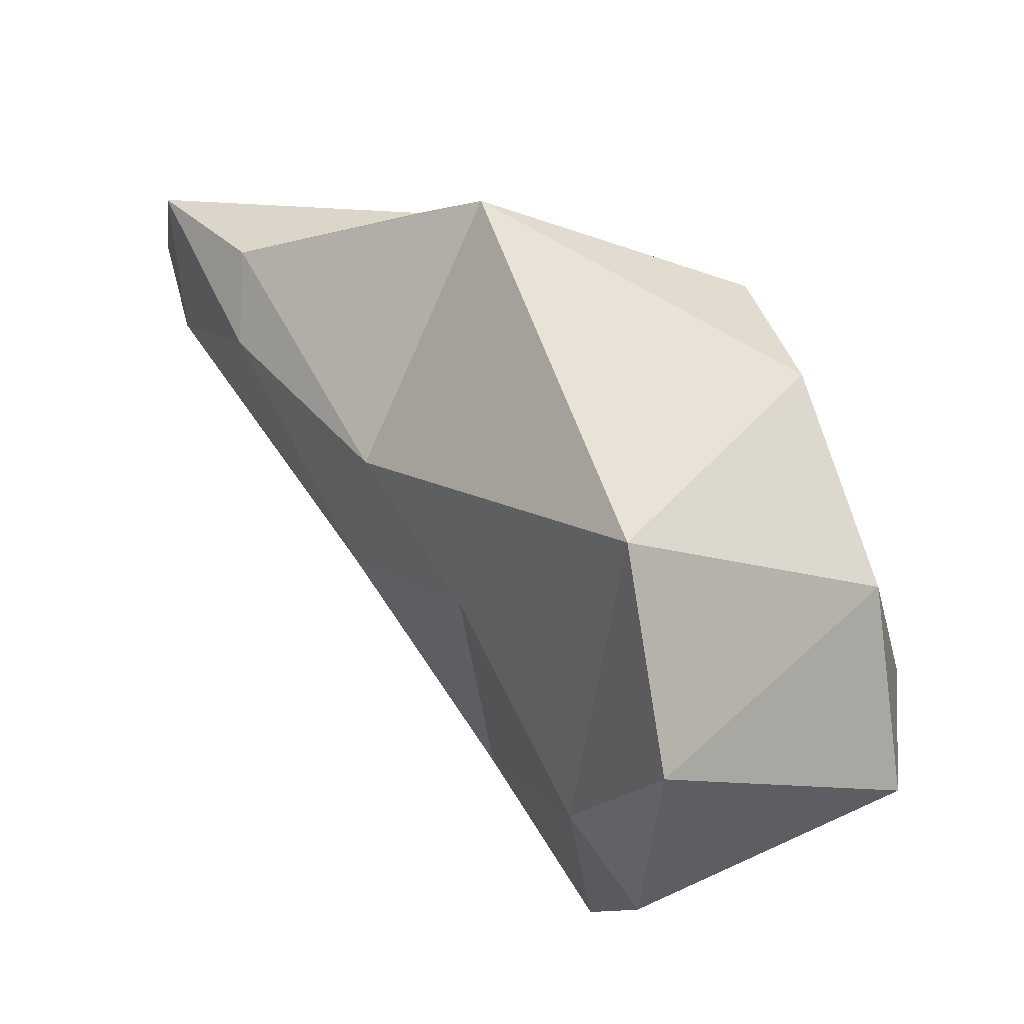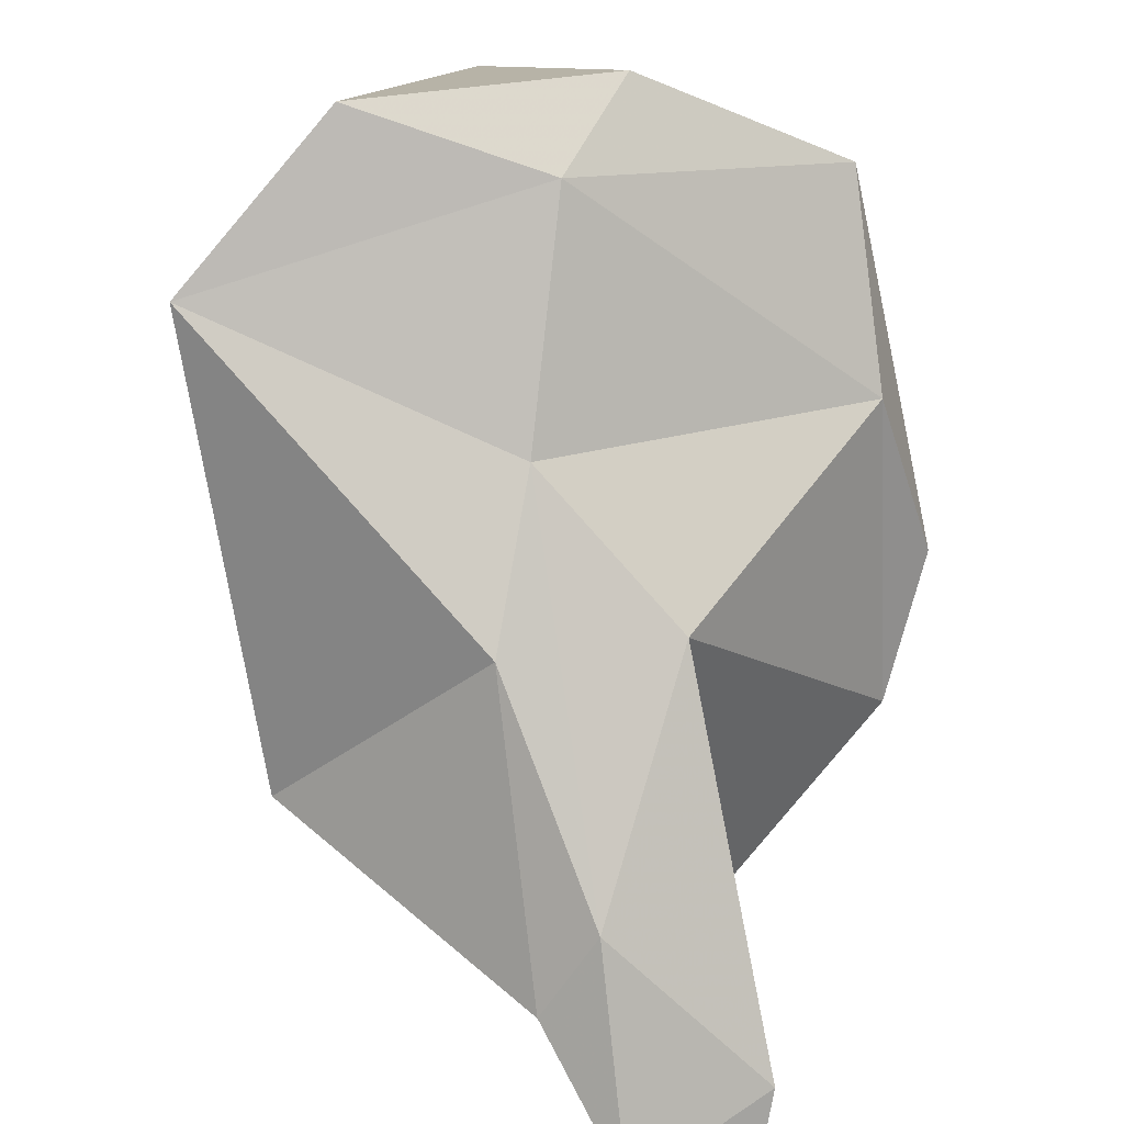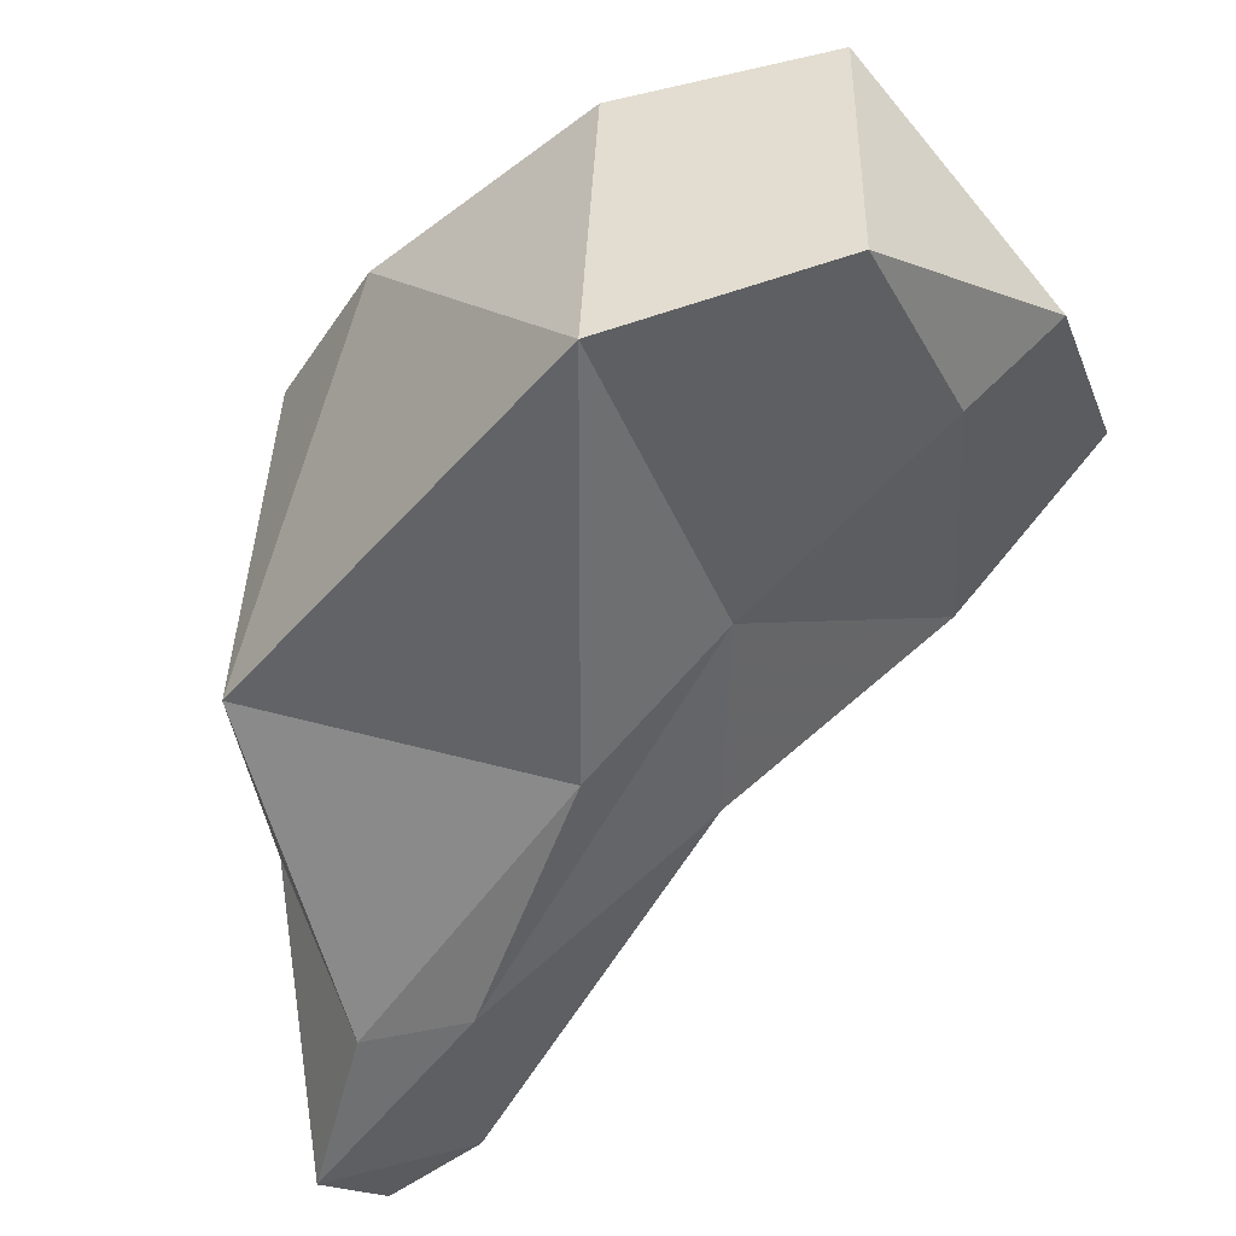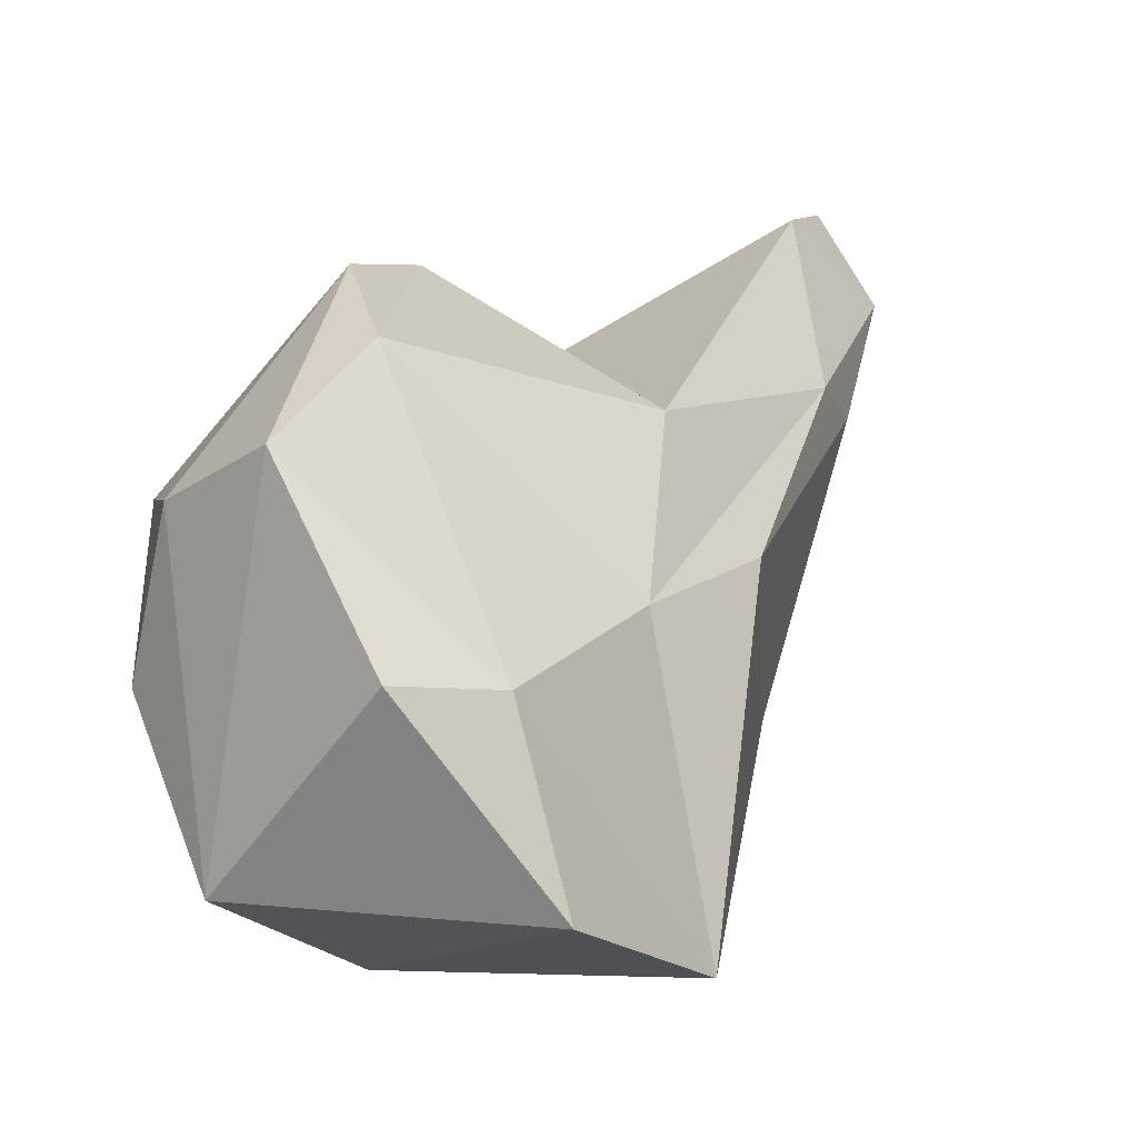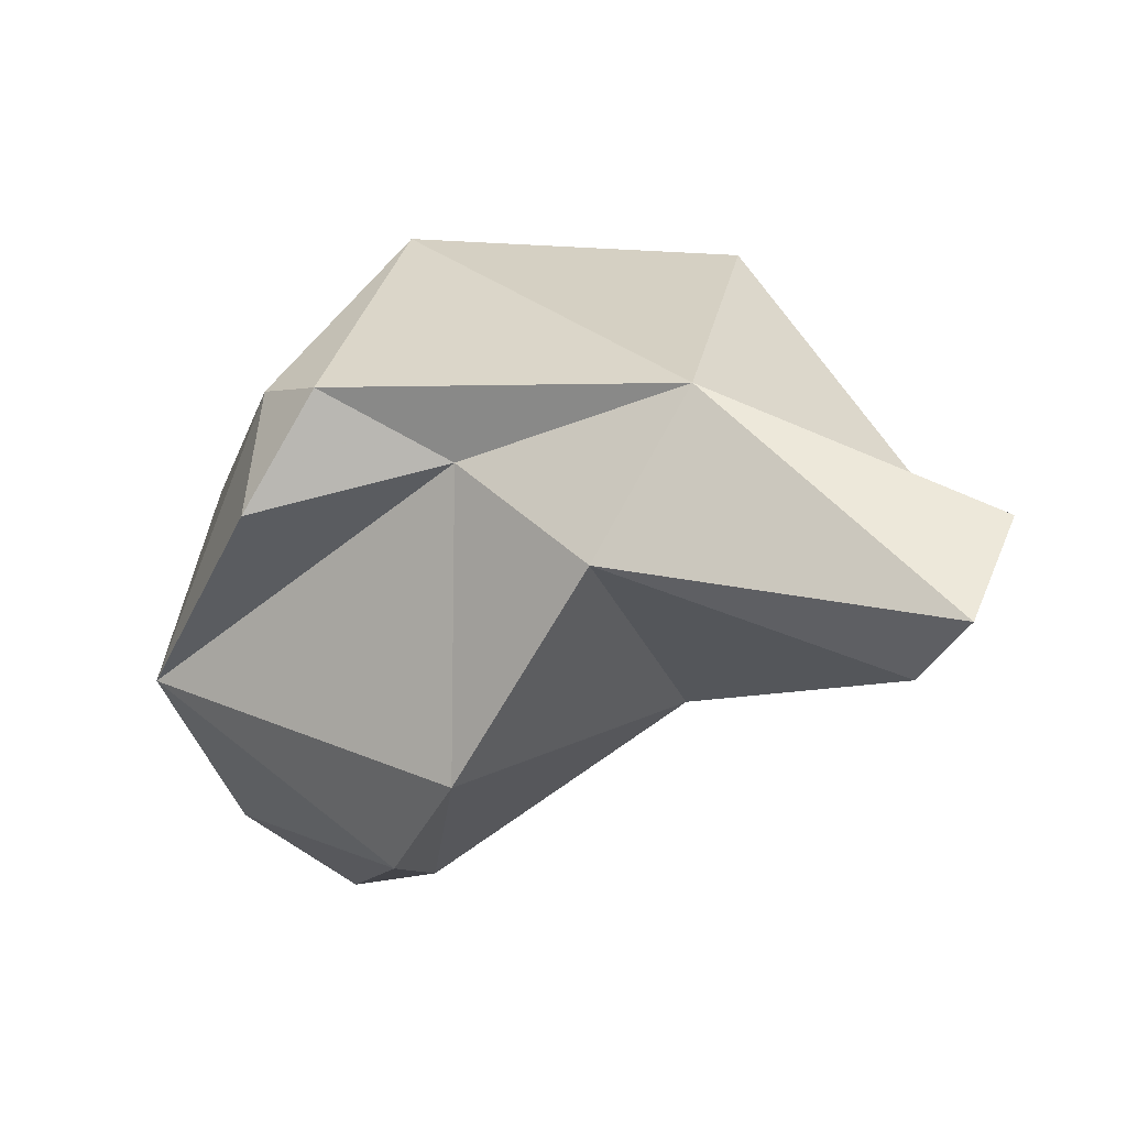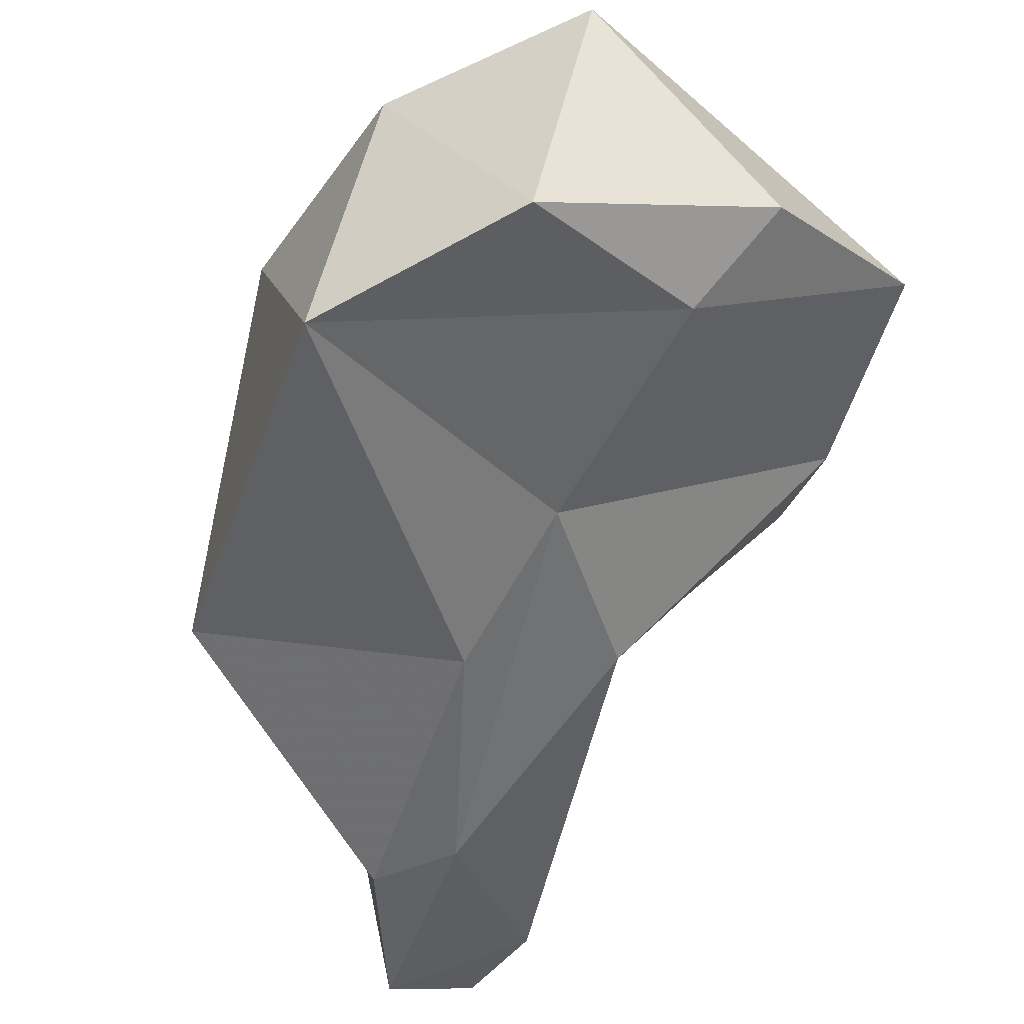
<metadata>
{"format":"obj","ext":"obj","renderer":"f3d","projection":"perspective","resolution":1024,"background":"white","views":[{"elev":-33.8,"azim":-107.0,"up":"+Y"},{"elev":-56.7,"azim":-2.0,"up":"+Z"},{"elev":-27.1,"azim":-50.0,"up":"+Z"},{"elev":-79.0,"azim":112.5,"up":"+Y"},{"elev":63.8,"azim":102.3,"up":"+Y"},{"elev":-24.4,"azim":-29.1,"up":"+Z"}]}
</metadata>
<code>
v 249.9 193.9 113.9
v 249.7 189 124.9
v 251.6 174.2 120.2
v 251.4 193.8 123.9
v 250.5 181.6 127.3
v 257.3 182.9 115.4
v 247 179.3 117.6
v 258.4 200.4 113.9
v 259.5 198.1 124.5
v 258 196.6 107.3
v 258 175.9 119.4
v 255.5 181.8 130.3
v 256.5 187.3 111.8
v 259.7 193.8 107.8
v 260.7 200.7 104.8
v 261.2 180.8 130.1
v 255.4 177.1 129.9
v 260.6 197.2 120.2
v 259.9 173.8 122.3
v 259 196.3 126.3
v 262.9 196 126
v 263.7 198.8 115.7
v 266 179.7 126.8
v 262 187 112.8
v 264.9 198.2 106.5
v 264.4 201.4 105.4
v 266.7 176.8 123
v 265.3 188.4 128.8
v 267.8 182.9 119.7
v 268.6 193.2 118.5
v 269.8 188.5 120.2
g foo
f 15 25 14
f 25 15 26
f 14 6 13
f 14 13 10
f 10 15 14
f 15 10 8
f 15 8 26
f 14 24 6
f 25 24 14
f 24 25 22
f 25 26 22
f 13 7 1
f 6 7 13
f 13 1 10
f 8 10 1
f 11 3 7
f 11 7 6
f 19 3 11
f 29 11 6
f 22 26 8
f 29 6 24
f 19 11 27
f 30 24 22
f 27 11 29
f 29 24 30
f 27 29 31
f 31 29 30
f 1 7 2
f 7 5 2
f 1 2 4
f 7 3 5
f 4 8 1
f 9 8 4
f 8 9 18
f 19 17 3
f 18 22 8
f 27 17 19
f 27 23 17
f 28 30 18
f 30 22 18
f 27 31 23
f 28 31 30
f 17 5 3
f 16 17 23
f 18 9 21
f 18 21 28
f 23 28 16
f 23 31 28
f 2 5 20
f 4 2 20
f 5 17 12
f 20 5 12
f 20 9 4
f 12 17 16
f 21 9 20
f 12 16 28
f 20 12 28
f 20 28 21
g

</code>
